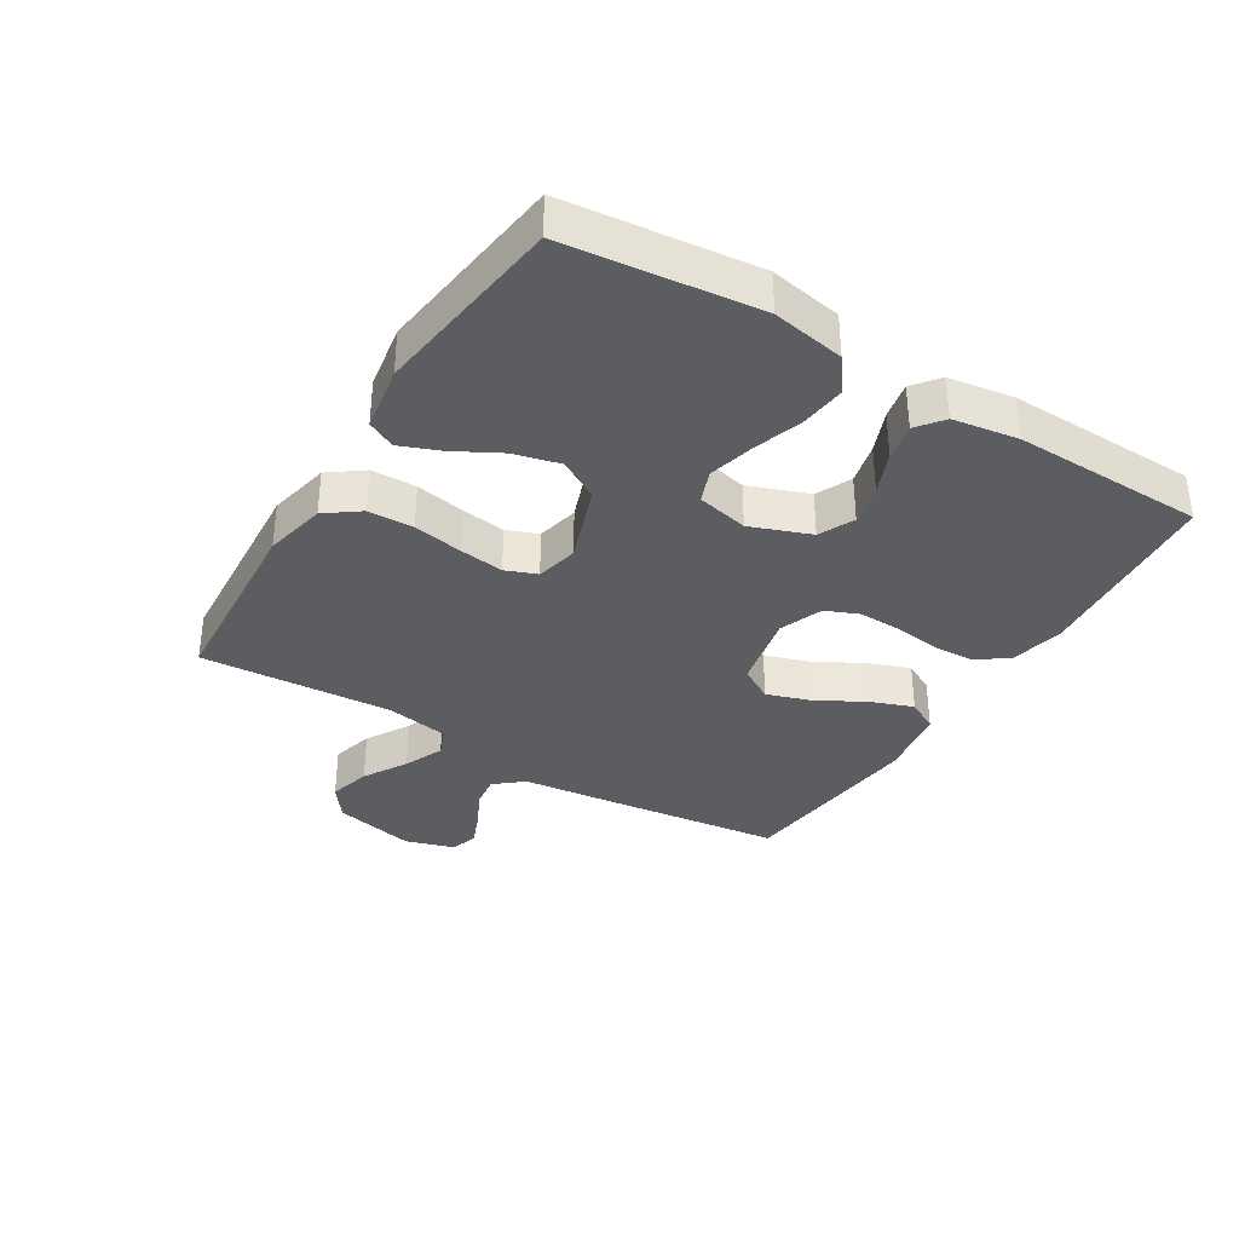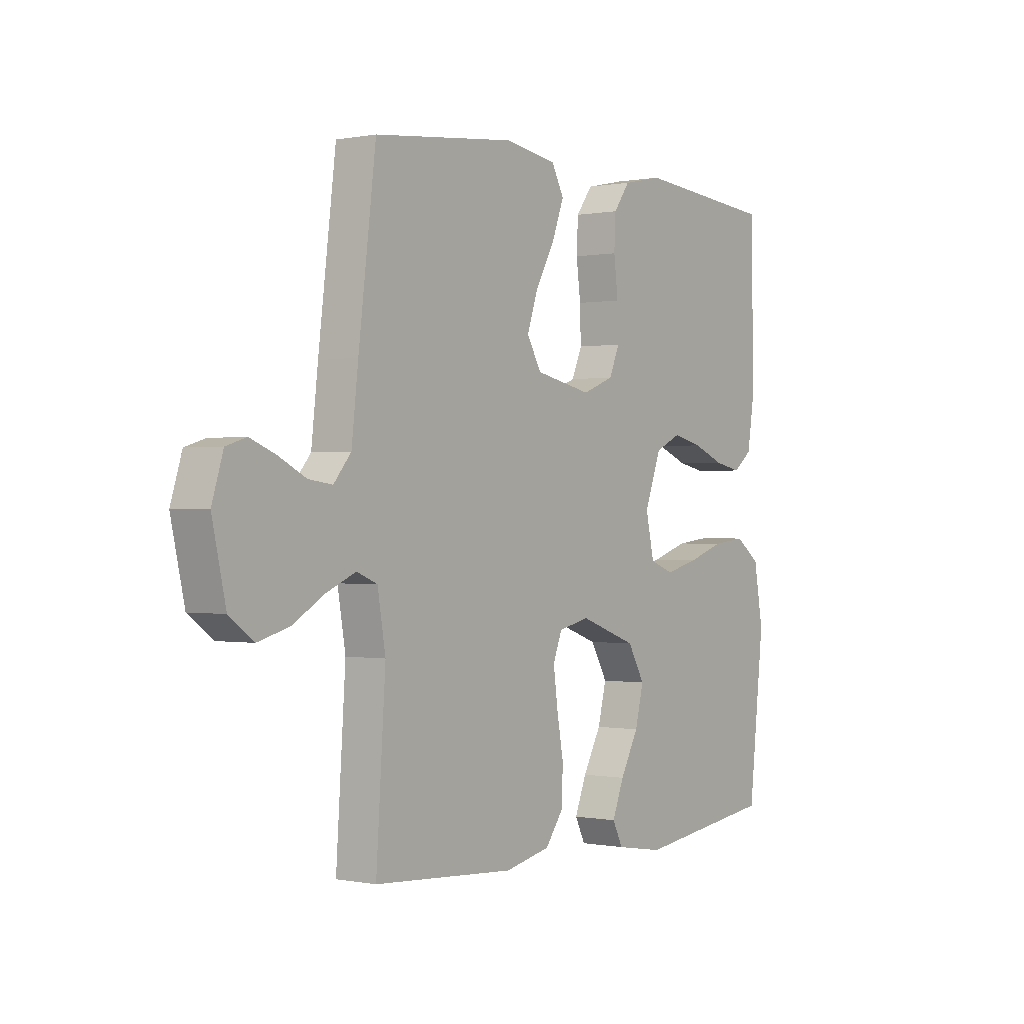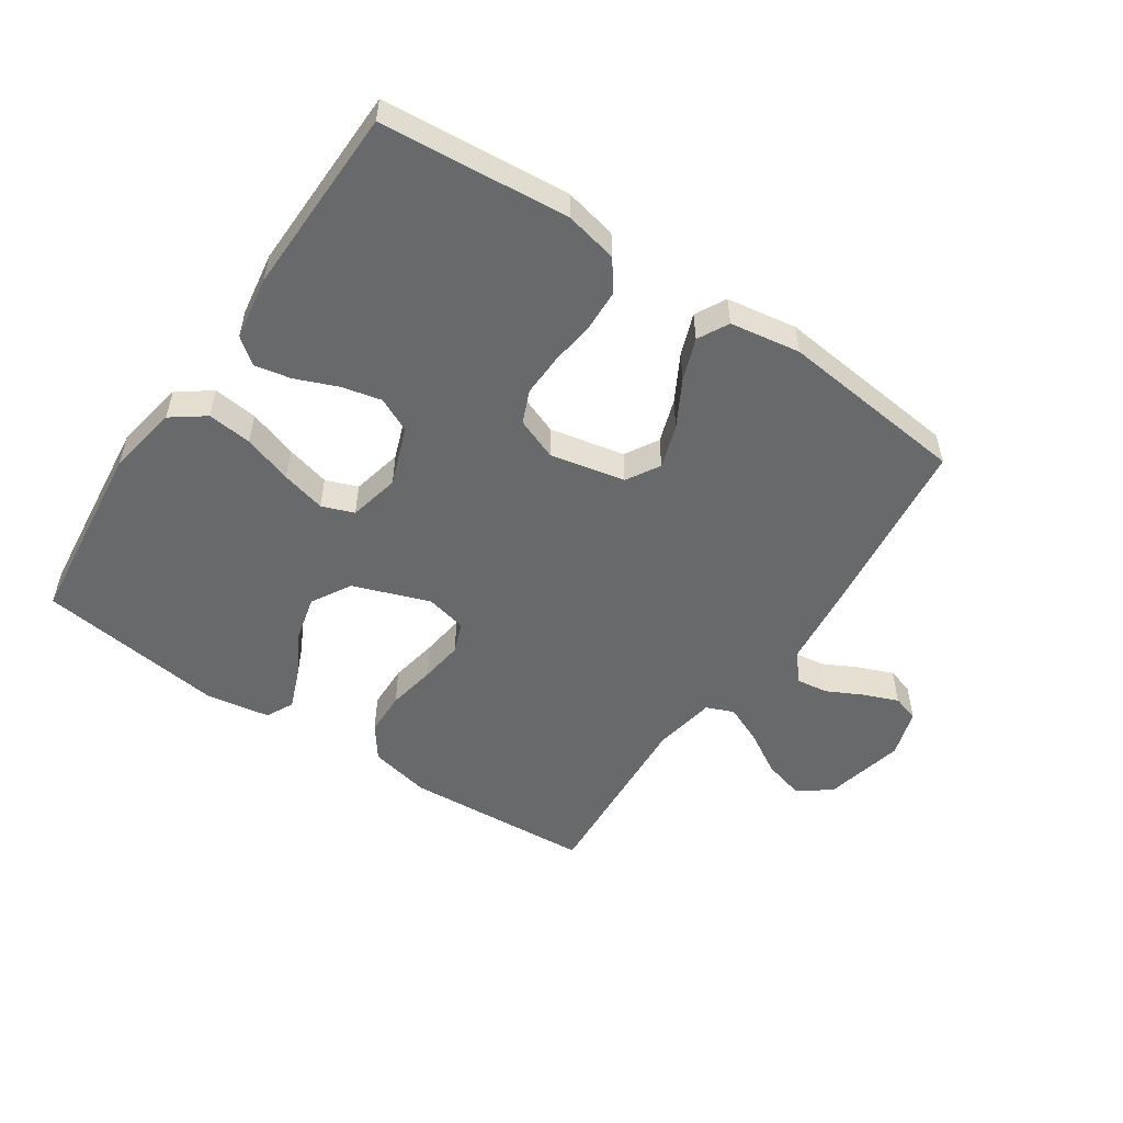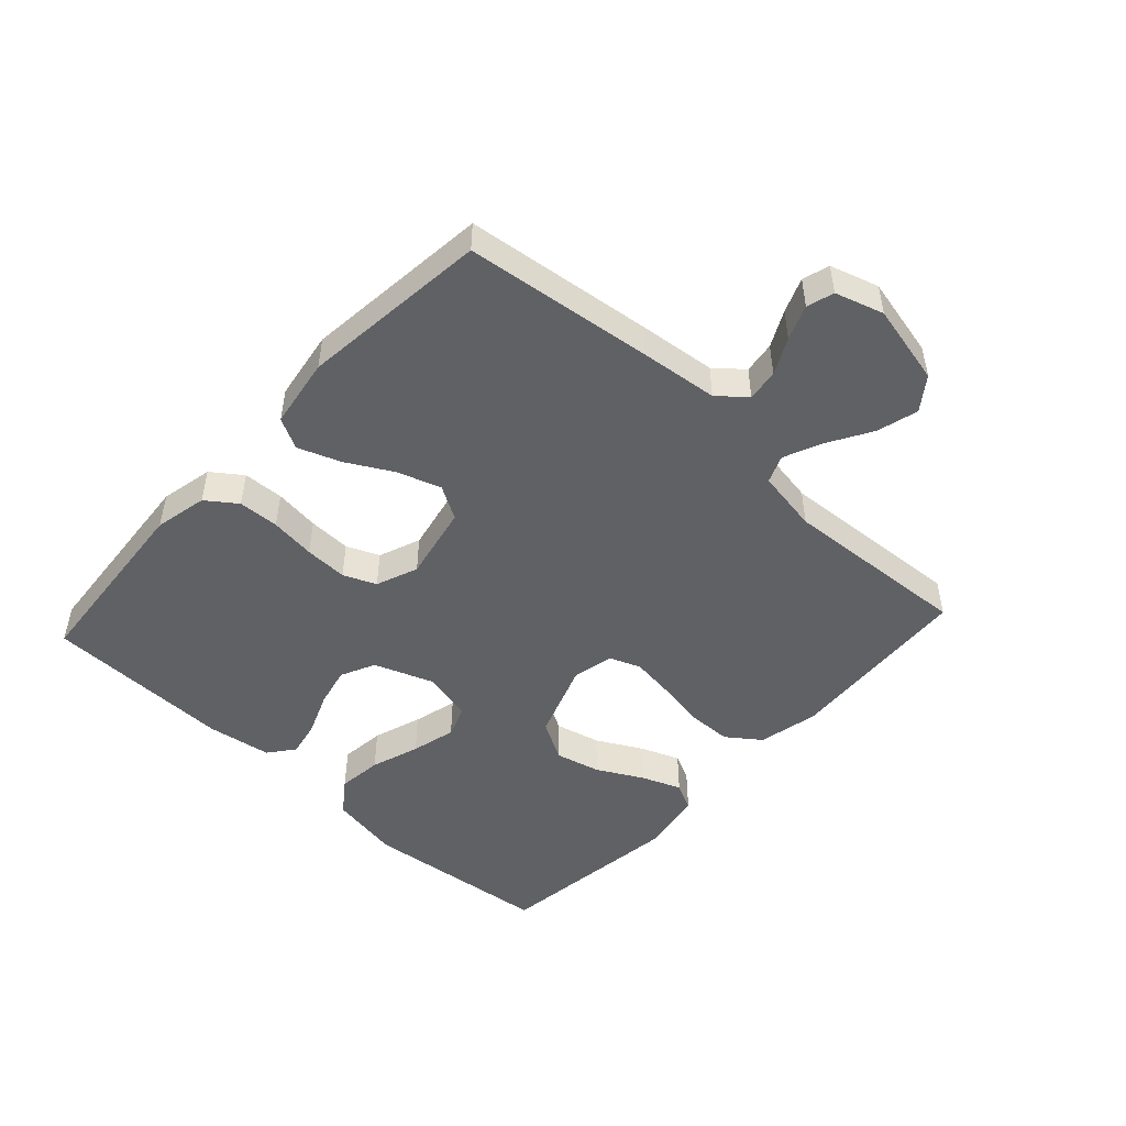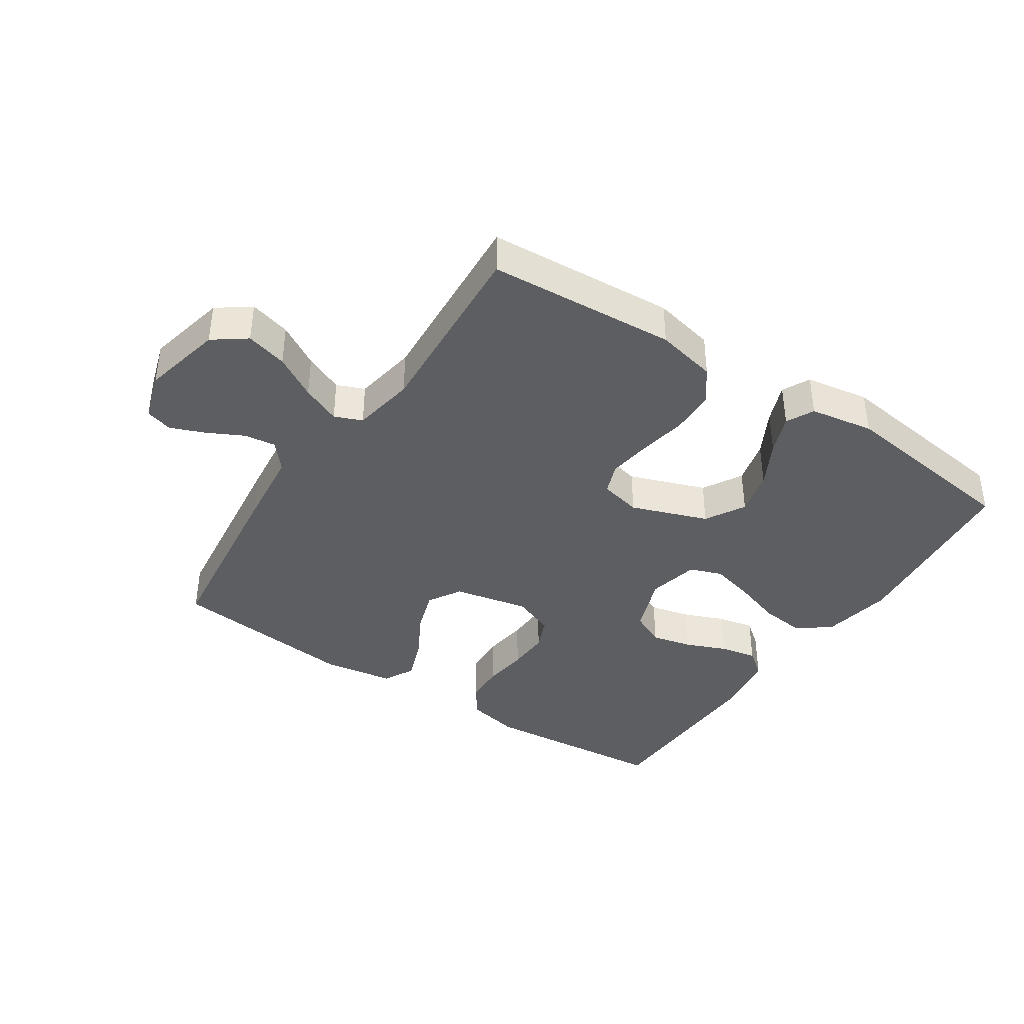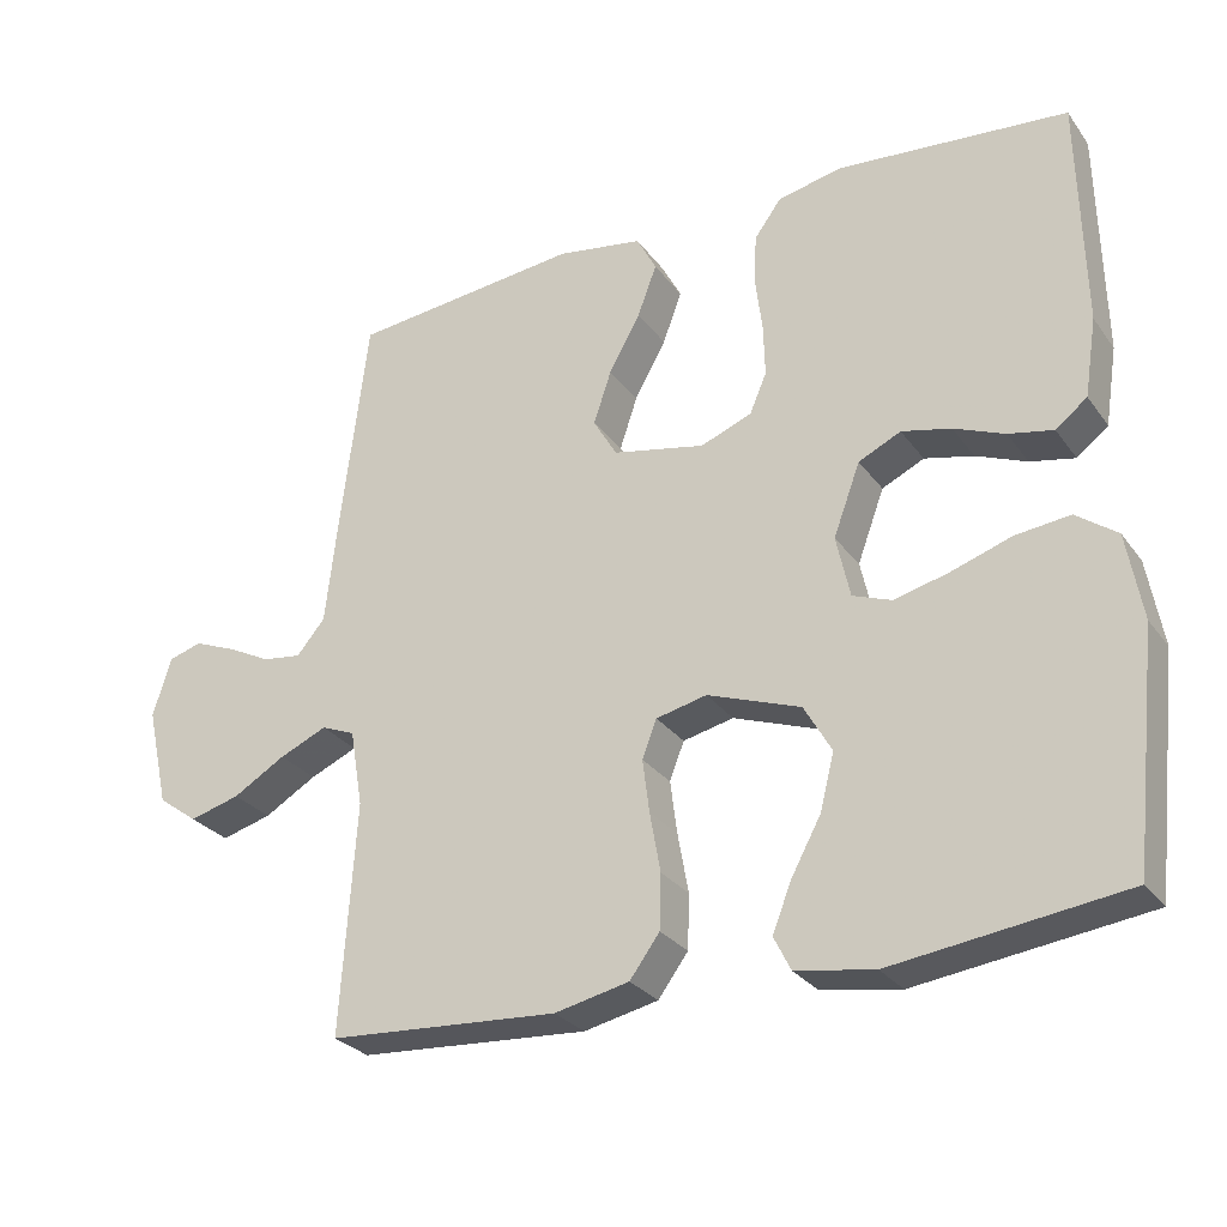
<metadata>
{"format":"obj","ext":"obj","renderer":"f3d","projection":"perspective","resolution":1024,"background":"white","views":[{"elev":-35.4,"azim":-121.5,"up":"+Y"},{"elev":0.0,"azim":125.9,"up":"+Z"},{"elev":-52.6,"azim":-34.0,"up":"+Y"},{"elev":-49.1,"azim":47.3,"up":"+Y"},{"elev":-39.4,"azim":146.4,"up":"+Y"},{"elev":-28.0,"azim":-151.4,"up":"+Z"}]}
</metadata>
<code>
v 0.5 0.07 -0.5
v 0.2 0.07 -0.52
v 0.103 0.07 -0.499
v 0.064 0.07 -0.446
v 0.062 0.07 -0.375
v 0.076 0.07 -0.297
v 0.085 0.07 -0.228
v 0.066 0.07 -0.179
v 0 0.07 -0.164
v -0.122 0.07 -0.208
v -0.158 0.07 -0.271
v -0.14 0.07 -0.343
v -0.101 0.07 -0.415
v -0.076 0.07 -0.478
v -0.098 0.07 -0.522
v -0.2 0.07 -0.539
v -0.5 0.07 -0.5
v -0.533 0.07 -0.2
v -0.513 0.07 -0.087
v -0.46 0.07 -0.048
v -0.389 0.07 -0.056
v -0.311 0.07 -0.082
v -0.24 0.07 -0.1
v -0.189 0.07 -0.081
v -0.171 0.07 0
v -0.206 0.07 0.094
v -0.261 0.07 0.12
v -0.325 0.07 0.105
v -0.391 0.07 0.078
v -0.449 0.07 0.066
v -0.49 0.07 0.098
v -0.506 0.07 0.2
v -0.5 0.07 0.5
v -0.2 0.07 0.526
v -0.116 0.07 0.508
v -0.081 0.07 0.46
v -0.078 0.07 0.395
v -0.087 0.07 0.323
v -0.089 0.07 0.255
v -0.067 0.07 0.203
v 0 0.07 0.177
v 0.12 0.07 0.202
v 0.151 0.07 0.255
v 0.128 0.07 0.324
v 0.087 0.07 0.398
v 0.062 0.07 0.465
v 0.088 0.07 0.514
v 0.2 0.07 0.532
v 0.5 0.07 0.5
v 0.537 0.07 0.2
v 0.551 0.07 0.076
v 0.588 0.07 0.032
v 0.639 0.07 0.039
v 0.696 0.07 0.068
v 0.751 0.07 0.09
v 0.794 0.07 0.077
v 0.818 0.07 0
v 0.789 0.07 -0.129
v 0.737 0.07 -0.167
v 0.671 0.07 -0.149
v 0.603 0.07 -0.109
v 0.541 0.07 -0.082
v 0.497 0.07 -0.1
v 0.48 0.07 -0.2
v 0.5 0 -0.5
v 0.2 0 -0.52
v 0.103 0 -0.499
v 0.064 0 -0.446
v 0.062 0 -0.375
v 0.076 0 -0.297
v 0.085 0 -0.228
v 0.066 0 -0.179
v 0 0 -0.164
v -0.122 0 -0.208
v -0.158 0 -0.271
v -0.14 0 -0.343
v -0.101 0 -0.415
v -0.076 0 -0.478
v -0.098 0 -0.522
v -0.2 0 -0.539
v -0.5 0 -0.5
v -0.533 0 -0.2
v -0.513 0 -0.087
v -0.46 0 -0.048
v -0.389 0 -0.056
v -0.311 0 -0.082
v -0.24 0 -0.1
v -0.189 0 -0.081
v -0.171 0 0
v -0.206 0 0.094
v -0.261 0 0.12
v -0.325 0 0.105
v -0.391 0 0.078
v -0.449 0 0.066
v -0.49 0 0.098
v -0.506 0 0.2
v -0.5 0 0.5
v -0.2 0 0.526
v -0.116 0 0.508
v -0.081 0 0.46
v -0.078 0 0.395
v -0.087 0 0.323
v -0.089 0 0.255
v -0.067 0 0.203
v 0 0 0.177
v 0.12 0 0.202
v 0.151 0 0.255
v 0.128 0 0.324
v 0.087 0 0.398
v 0.062 0 0.465
v 0.088 0 0.514
v 0.2 0 0.532
v 0.5 0 0.5
v 0.537 0 0.2
v 0.551 0 0.076
v 0.588 0 0.032
v 0.639 0 0.039
v 0.696 0 0.068
v 0.751 0 0.09
v 0.794 0 0.077
v 0.818 0 0
v 0.789 0 -0.129
v 0.737 0 -0.167
v 0.671 0 -0.149
v 0.603 0 -0.109
v 0.541 0 -0.082
v 0.497 0 -0.1
v 0.48 0 -0.2
f 59 60 61
f 58 59 61
f 57 58 61
f 56 57 61
f 55 56 61
f 54 55 61
f 53 54 61
f 52 53 61 62
f 51 52 62 63
f 50 51 63
f 49 50 63
f 48 49 63
f 47 48 63
f 46 47 63
f 45 46 63
f 44 45 63
f 36 37 38
f 35 36 38
f 34 35 38
f 33 34 38
f 32 33 38
f 31 32 38
f 30 31 38
f 29 30 38
f 28 29 38
f 27 28 38 39
f 26 27 39 40
f 20 21 22
f 19 20 22
f 18 19 22
f 17 18 22
f 16 17 22
f 15 16 22
f 14 15 22
f 13 14 22
f 12 13 22
f 11 12 22 23
f 10 11 23 24
f 4 5 6
f 3 4 6
f 2 3 6
f 1 2 6
f 64 1 6
f 64 6 7
f 43 44 63 64
f 64 7 8
f 43 64 8
f 42 43 8
f 41 42 8 9
f 40 41 9
f 26 40 9
f 25 26 9
f 9 10 24 25
f 125 124 123
f 125 123 122
f 125 122 121
f 125 121 120
f 125 120 119
f 125 119 118
f 125 118 117
f 126 125 117 116
f 127 126 116 115
f 127 115 114
f 127 114 113
f 127 113 112
f 127 112 111
f 127 111 110
f 127 110 109
f 127 109 108
f 102 101 100
f 102 100 99
f 102 99 98
f 102 98 97
f 102 97 96
f 102 96 95
f 102 95 94
f 102 94 93
f 102 93 92
f 103 102 92 91
f 104 103 91 90
f 86 85 84
f 86 84 83
f 86 83 82
f 86 82 81
f 86 81 80
f 86 80 79
f 86 79 78
f 86 78 77
f 86 77 76
f 87 86 76 75
f 88 87 75 74
f 70 69 68
f 70 68 67
f 70 67 66
f 70 66 65
f 70 65 128
f 71 70 128
f 128 127 108 107
f 72 71 128
f 72 128 107
f 72 107 106
f 73 72 106 105
f 73 105 104
f 73 104 90
f 73 90 89
f 89 88 74 73
f 1 65 66 2
f 2 66 67 3
f 3 67 68 4
f 4 68 69 5
f 5 69 70 6
f 6 70 71 7
f 7 71 72 8
f 8 72 73 9
f 9 73 74 10
f 10 74 75 11
f 11 75 76 12
f 12 76 77 13
f 13 77 78 14
f 14 78 79 15
f 15 79 80 16
f 16 80 81 17
f 17 81 82 18
f 18 82 83 19
f 19 83 84 20
f 20 84 85 21
f 21 85 86 22
f 22 86 87 23
f 23 87 88 24
f 24 88 89 25
f 25 89 90 26
f 26 90 91 27
f 27 91 92 28
f 28 92 93 29
f 29 93 94 30
f 30 94 95 31
f 31 95 96 32
f 32 96 97 33
f 33 97 98 34
f 34 98 99 35
f 35 99 100 36
f 36 100 101 37
f 37 101 102 38
f 38 102 103 39
f 39 103 104 40
f 40 104 105 41
f 41 105 106 42
f 42 106 107 43
f 43 107 108 44
f 44 108 109 45
f 45 109 110 46
f 46 110 111 47
f 47 111 112 48
f 48 112 113 49
f 49 113 114 50
f 50 114 115 51
f 51 115 116 52
f 52 116 117 53
f 53 117 118 54
f 54 118 119 55
f 55 119 120 56
f 56 120 121 57
f 57 121 122 58
f 58 122 123 59
f 59 123 124 60
f 60 124 125 61
f 61 125 126 62
f 62 126 127 63
f 63 127 128 64
f 64 128 65 1

</code>
